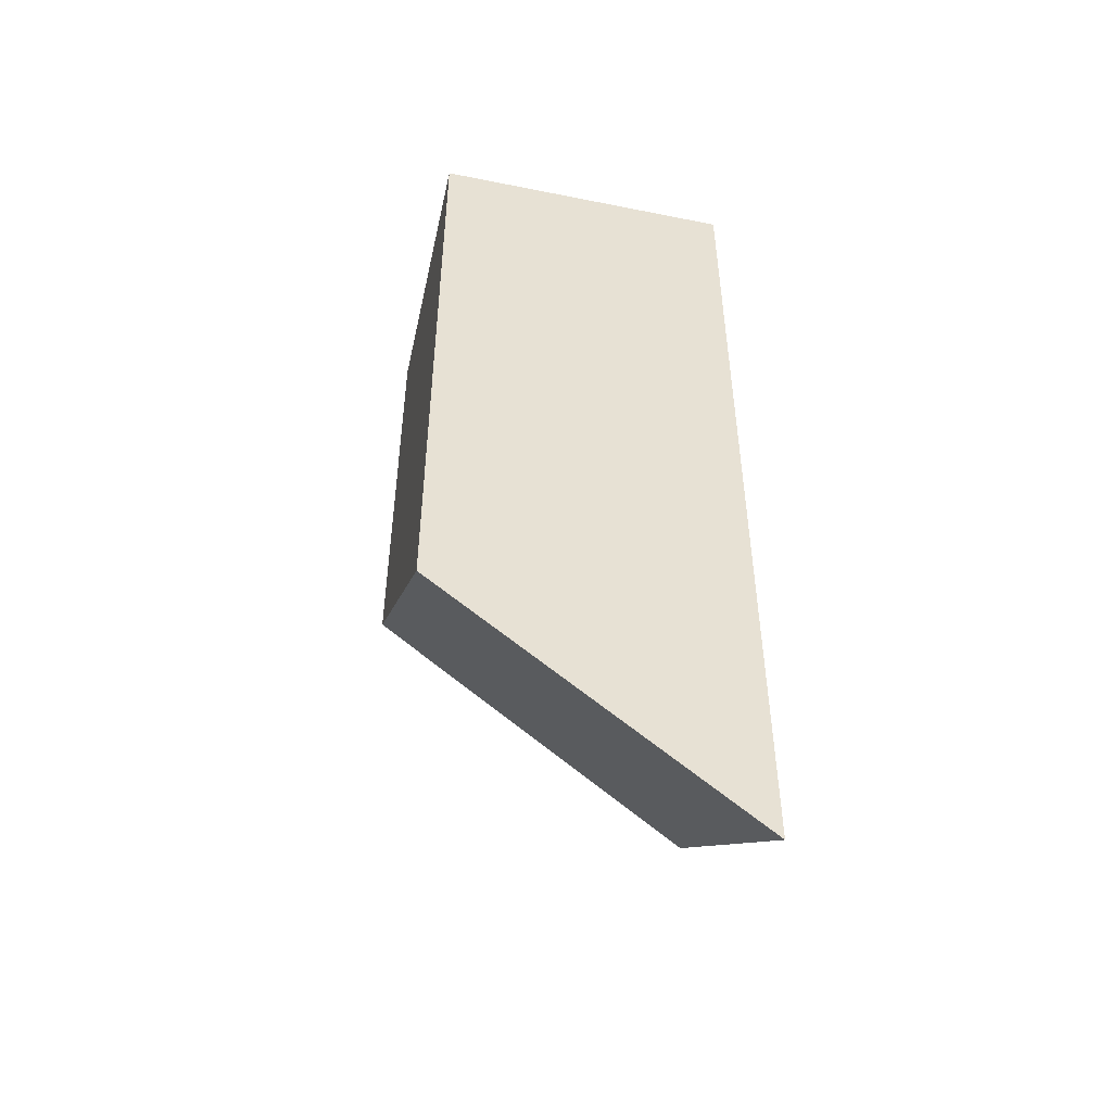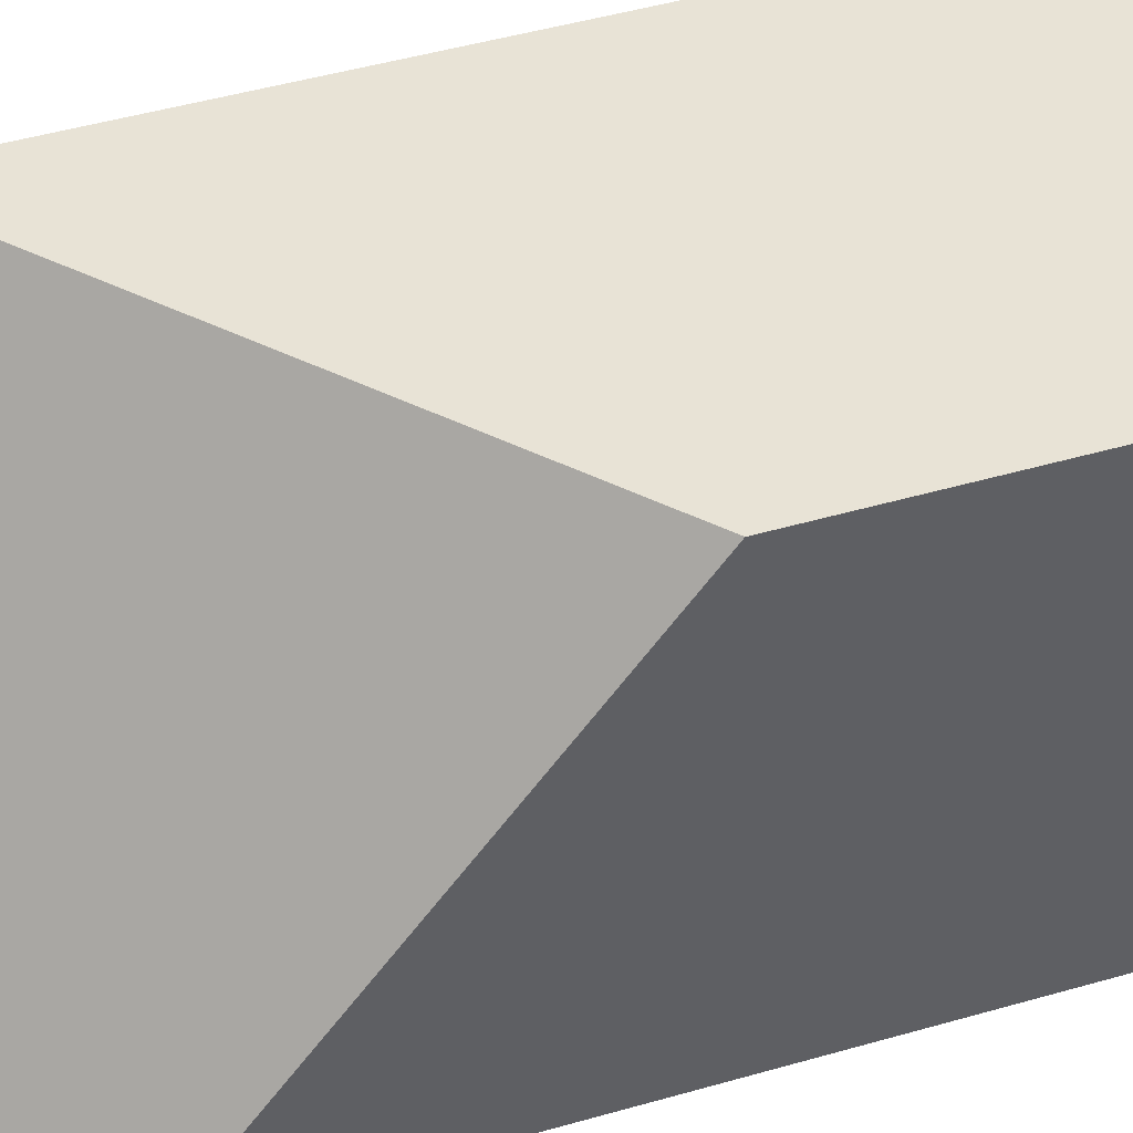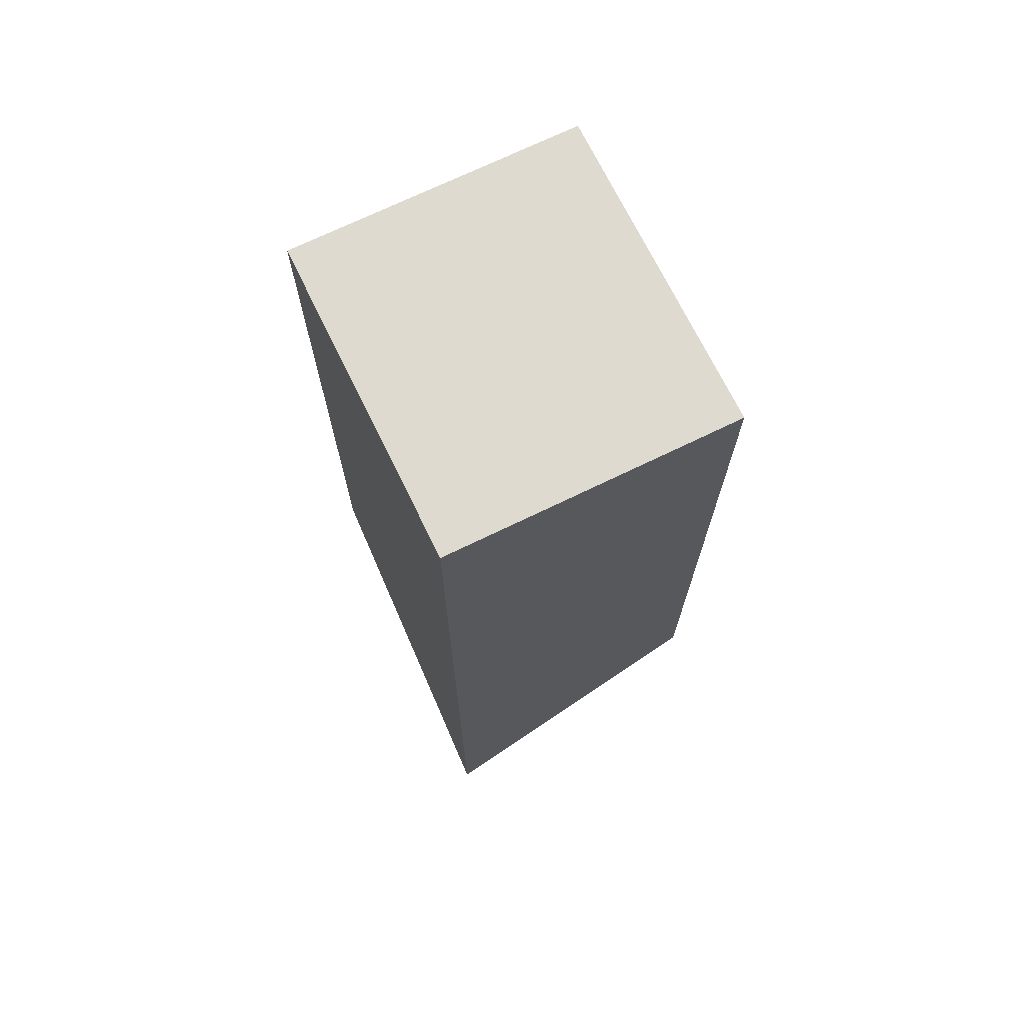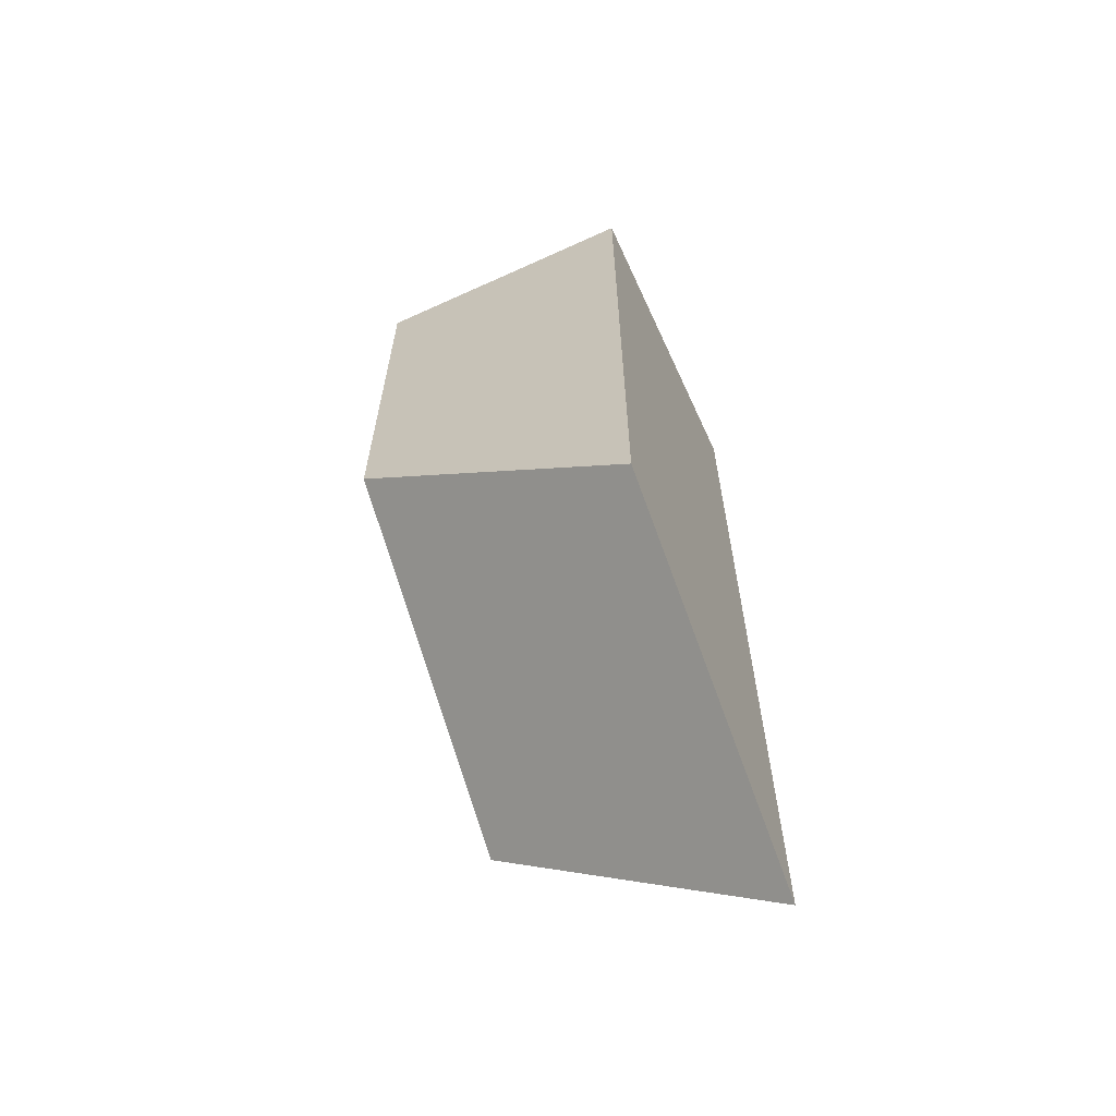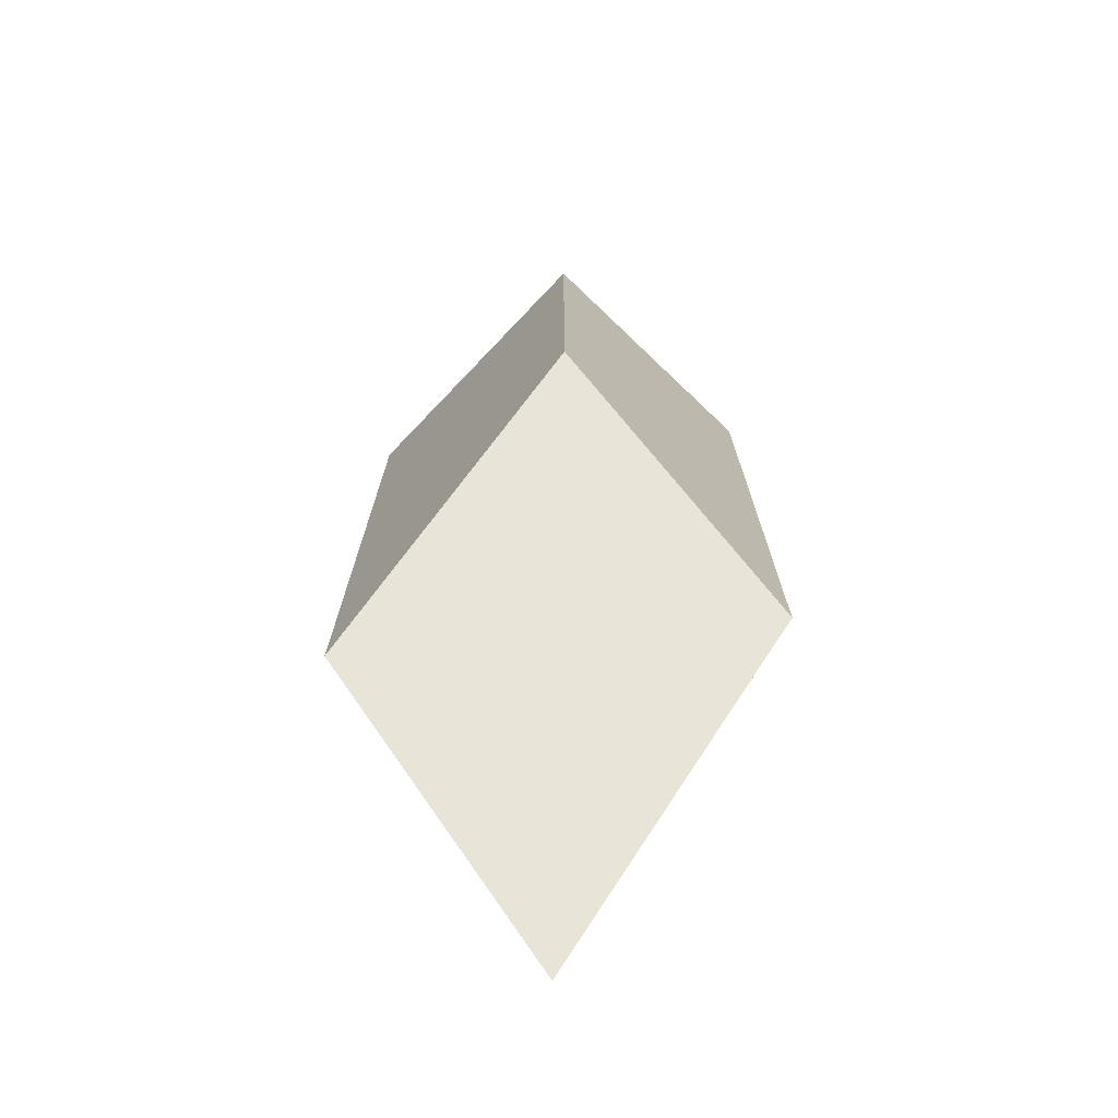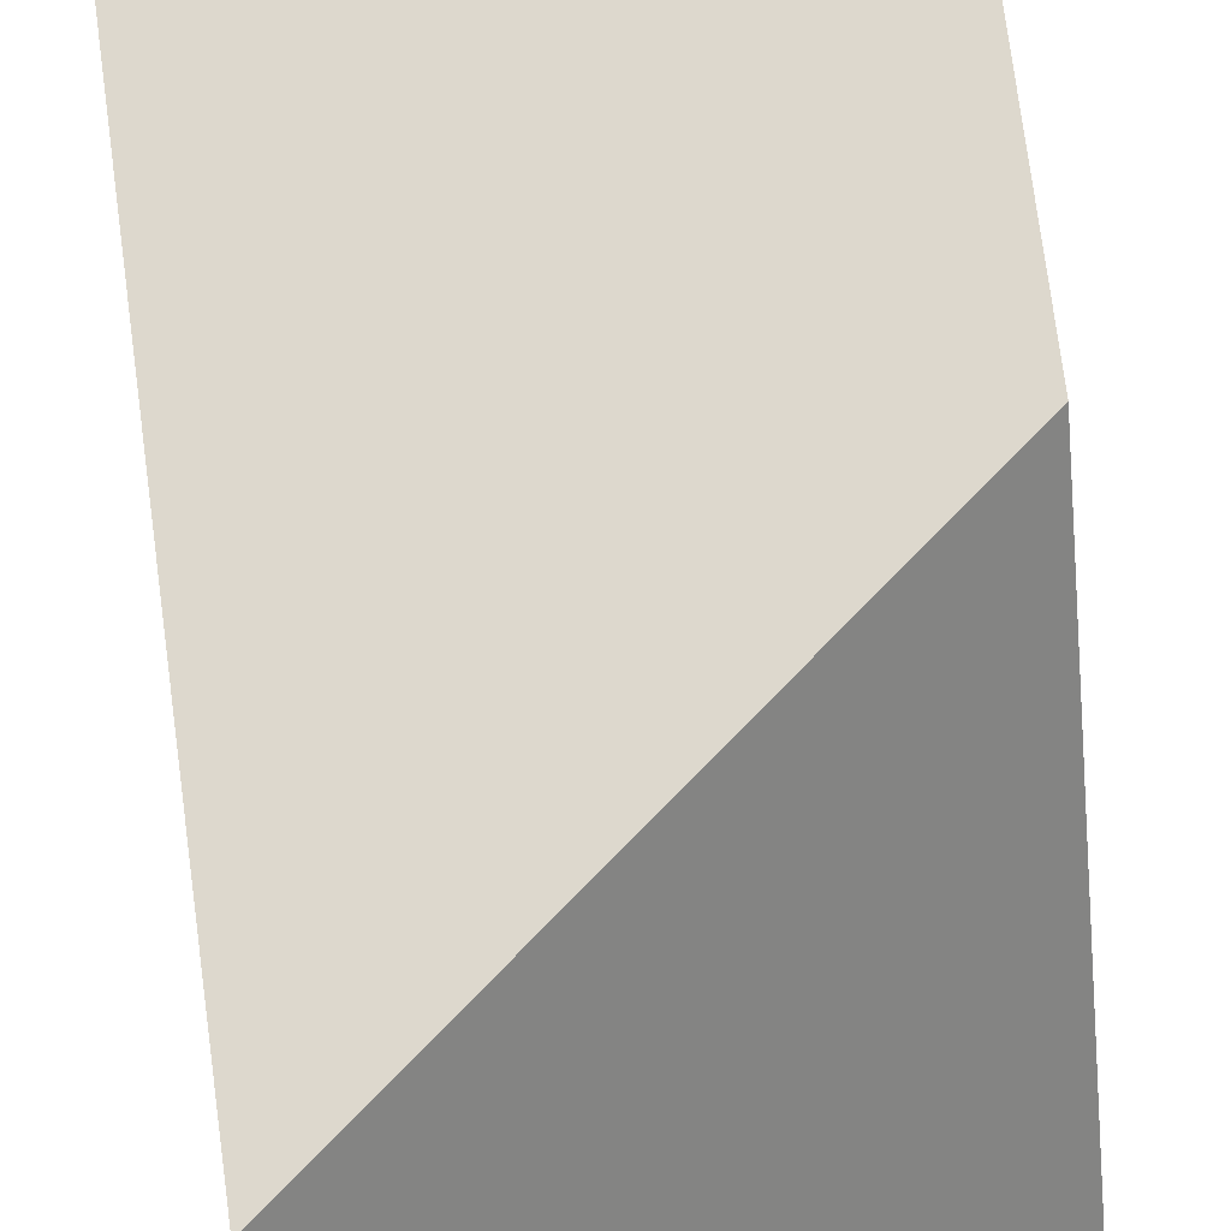
<metadata>
{"format":"obj","ext":"obj","renderer":"f3d","projection":"perspective","resolution":1024,"background":"white","views":[{"elev":-49.5,"azim":167.5,"up":"+Y"},{"elev":41.7,"azim":70.2,"up":"+Z"},{"elev":71.0,"azim":-116.0,"up":"+Y"},{"elev":-63.6,"azim":114.7,"up":"+Y"},{"elev":-72.3,"azim":46.3,"up":"+Y"},{"elev":72.2,"azim":-7.4,"up":"+Z"}]}
</metadata>
<code>
g Floor_28:default1
v 231 -130 297
v 231 -281 297
v 231 -381.8 174
v 231 -130 174
v 95.4 -389.7 297
v 231 -81 297
v 158 -81 297
v 158 -130 297
v 157.9 -130 297
v 157.9 -81 297
v 102 -81 297
v 95.39 -81 297
v 95.39 -130 297
v 231 -81 174
v 95.41 -81 174
v 95.42 -490.5 174
g Floor_28:Floor_10_polySurface426 Floor_28:group249_0 polySurface1
f 1 2 3 4
f 5 2 13
f 6 7 1
f 7 8 1
f 1 8 2
f 10 11 9
f 12 13 11
f 11 13 9
f 8 9 2
f 2 9 13
f 14 6 1 4
f 6 14 7
f 14 15 7
f 7 15 10
f 12 11 15
f 15 11 10
f 7 10 9 8
f 16 15 3
f 14 4 15
f 4 3 15
f 3 2 5 16
f 16 5 15
f 12 15 13
f 5 13 15

</code>
